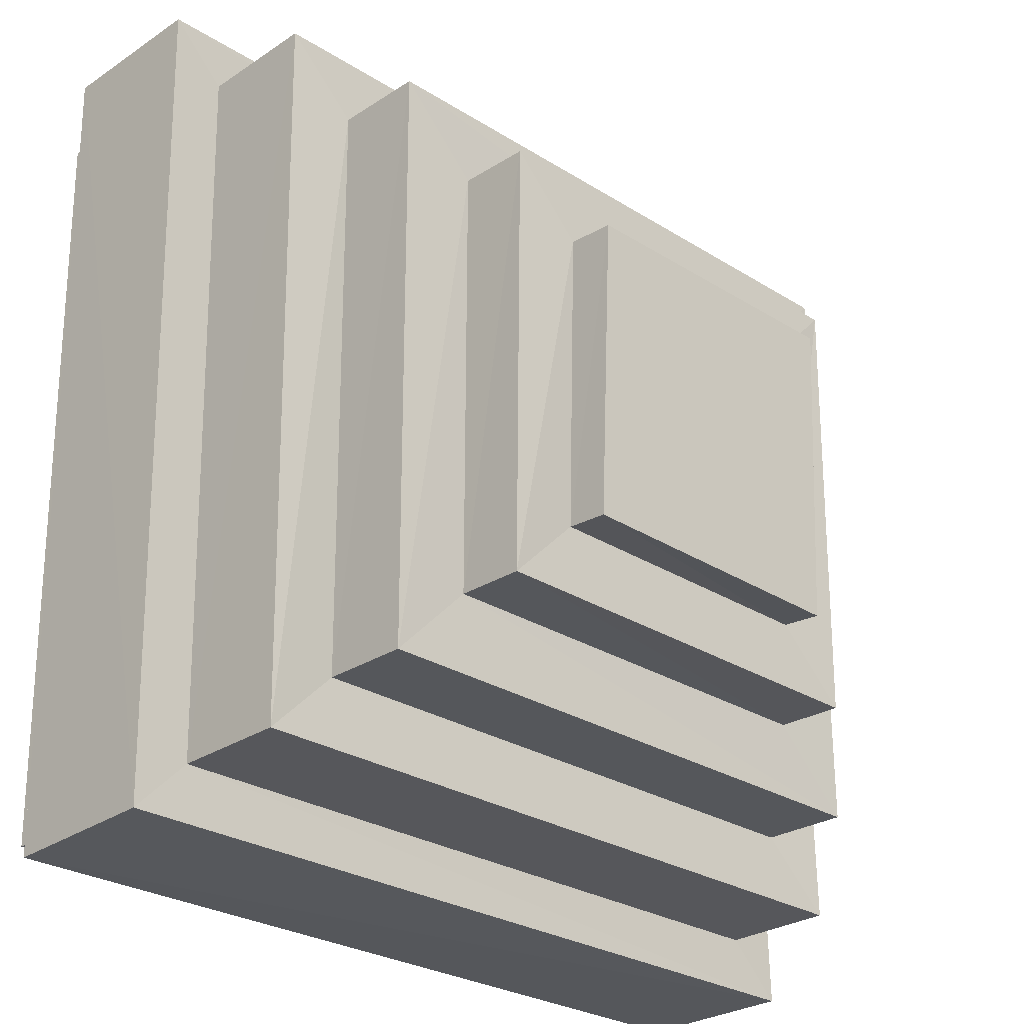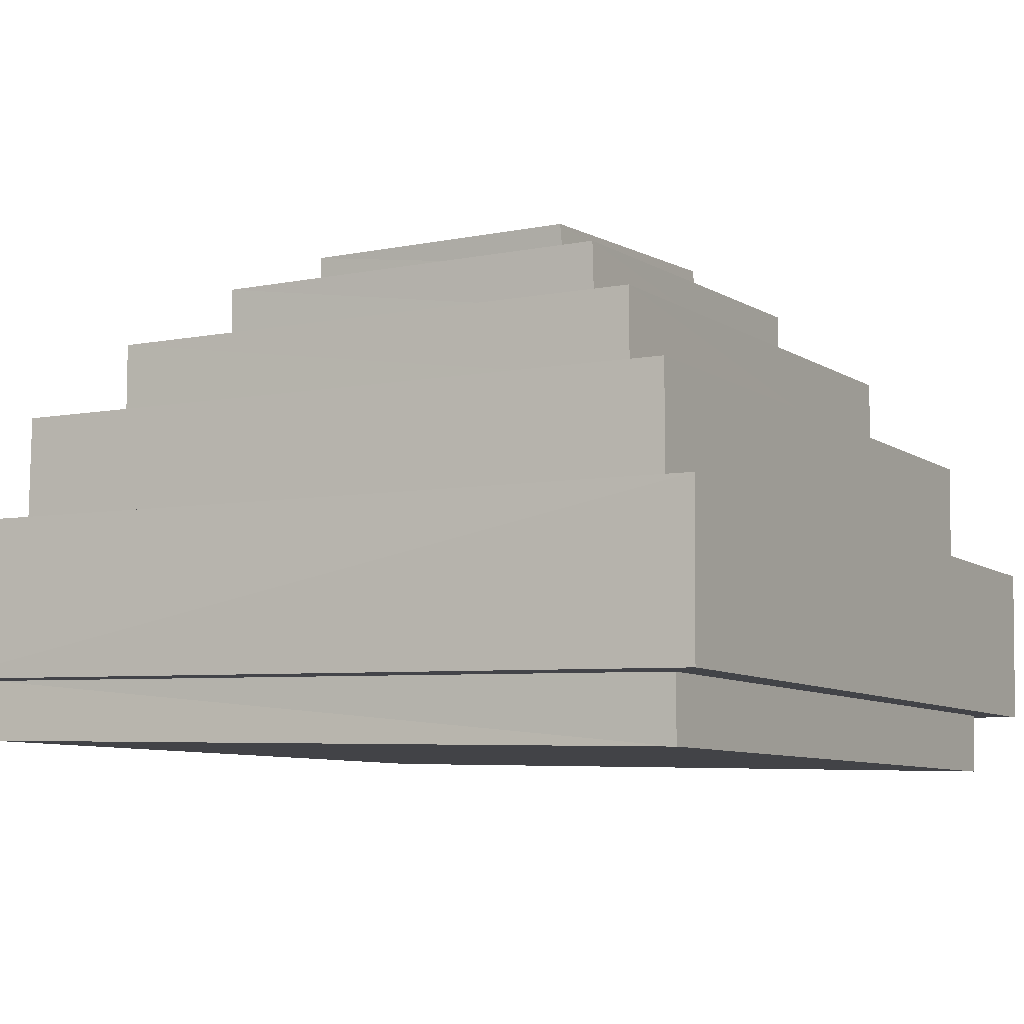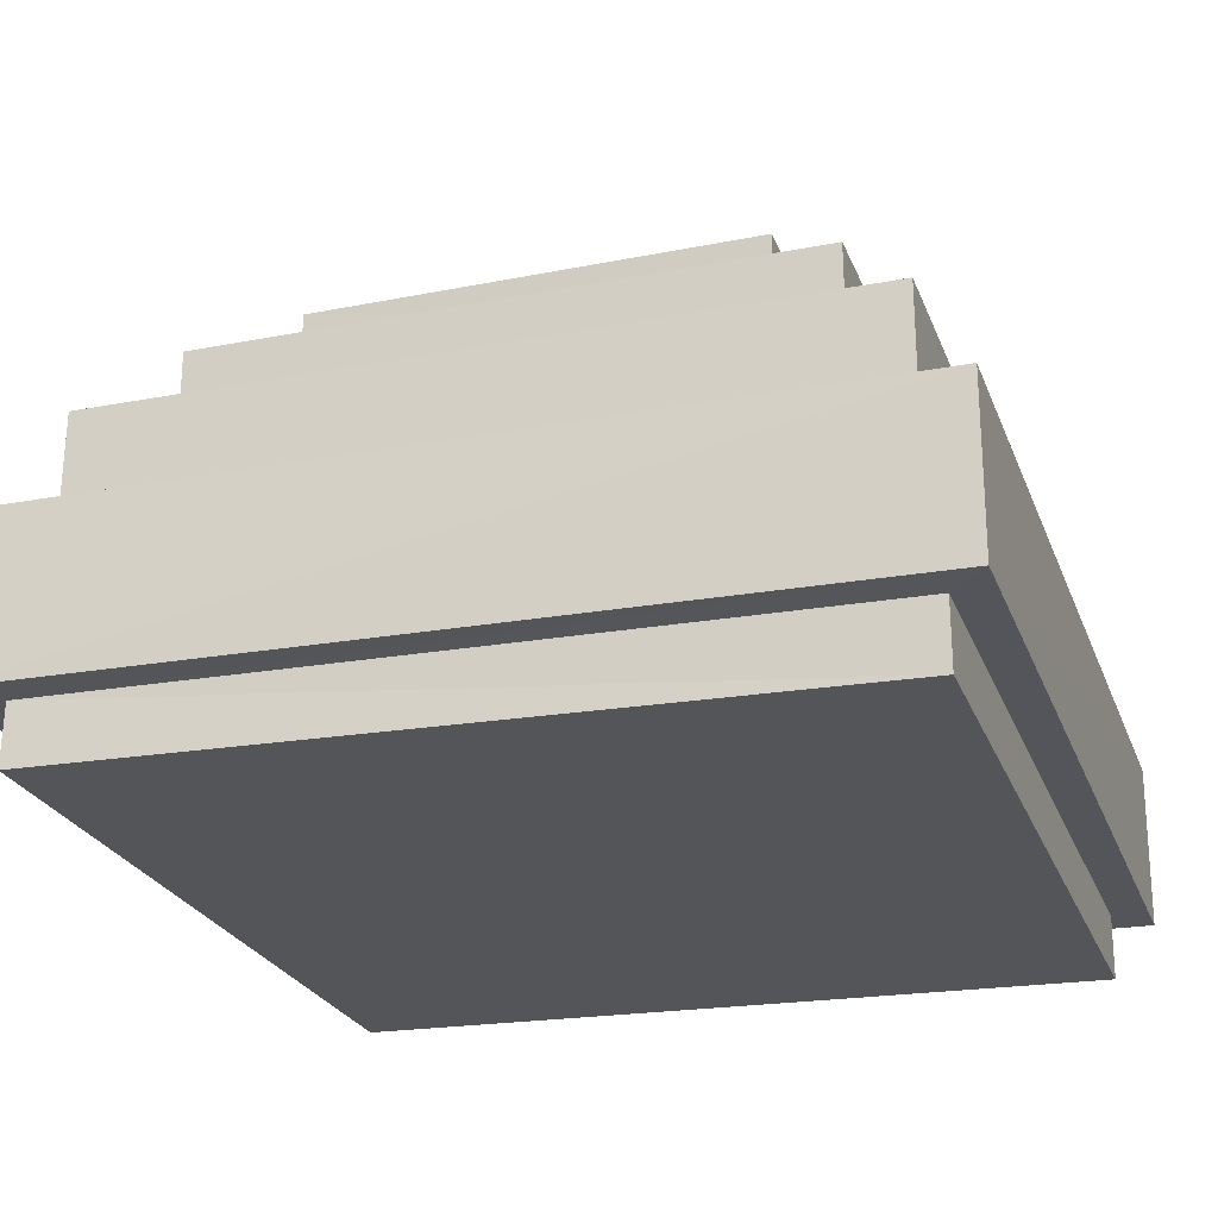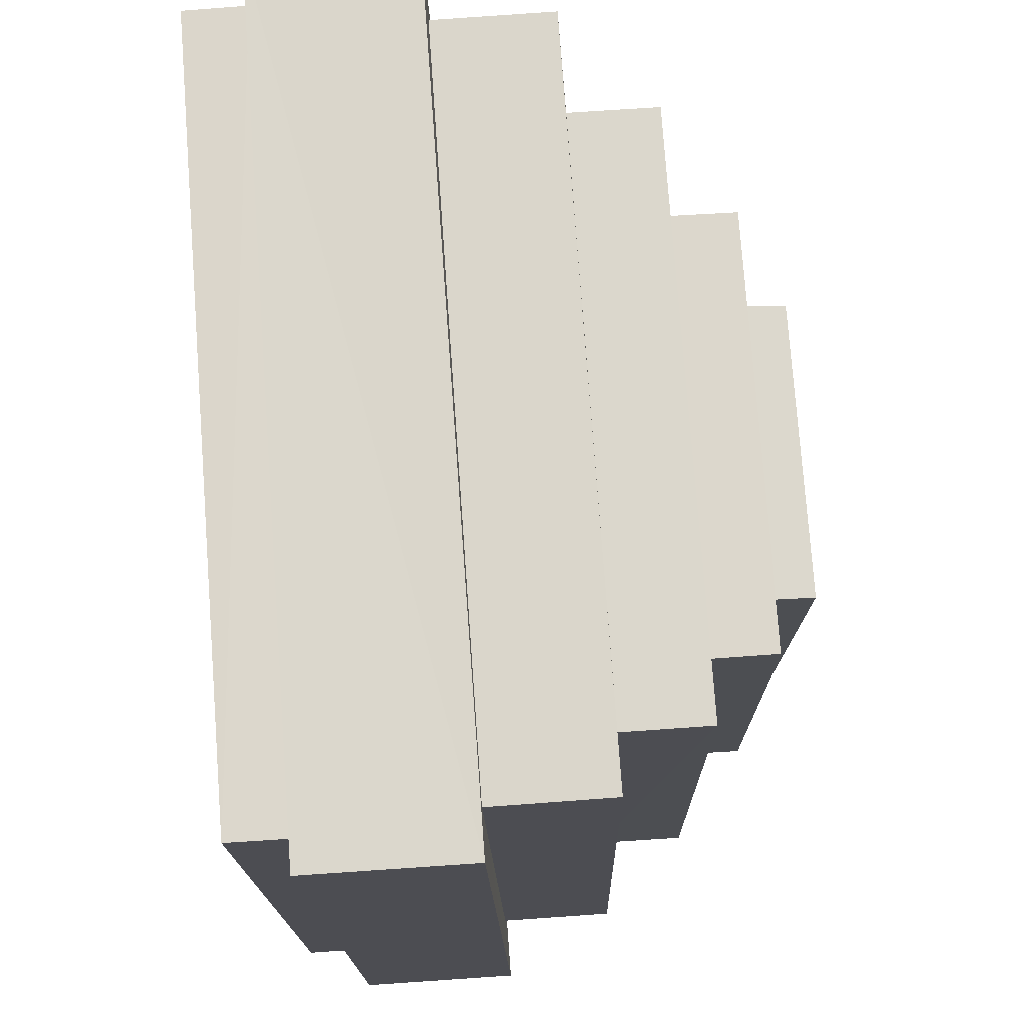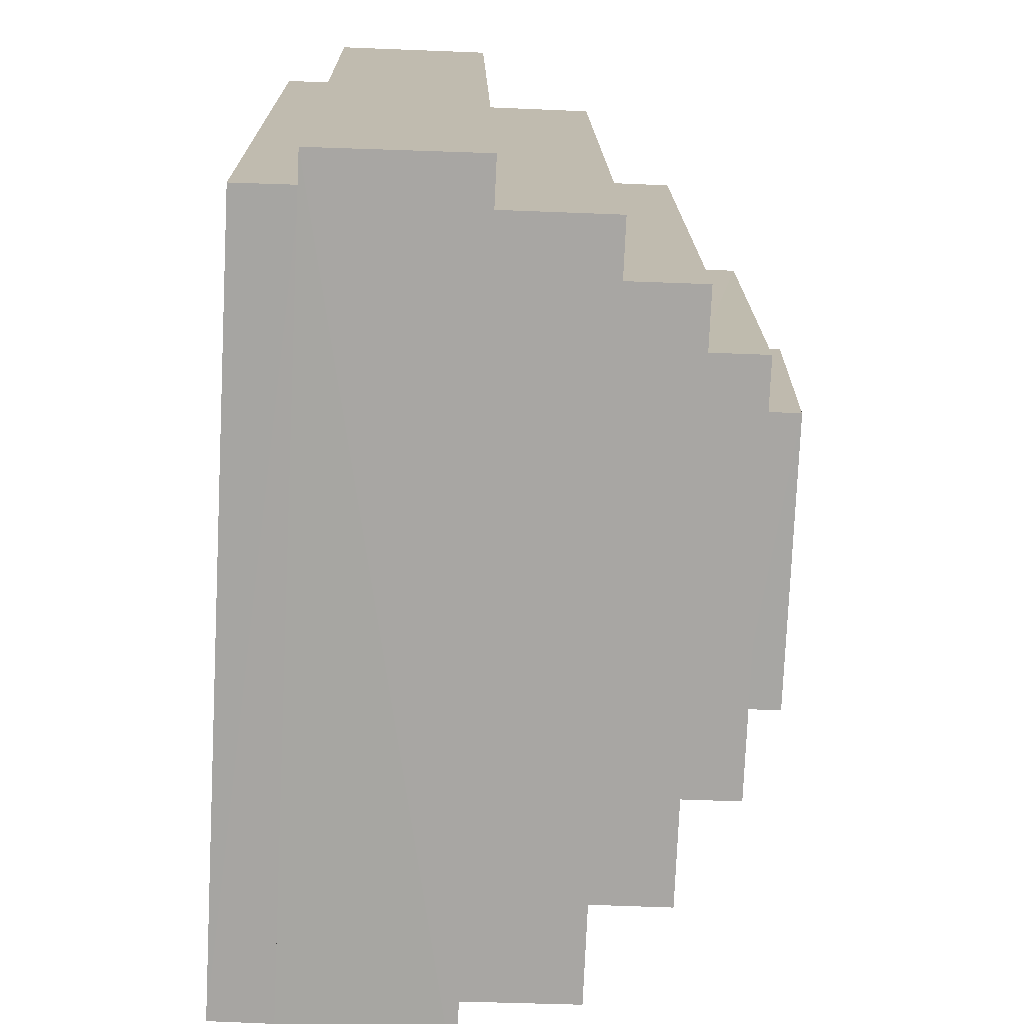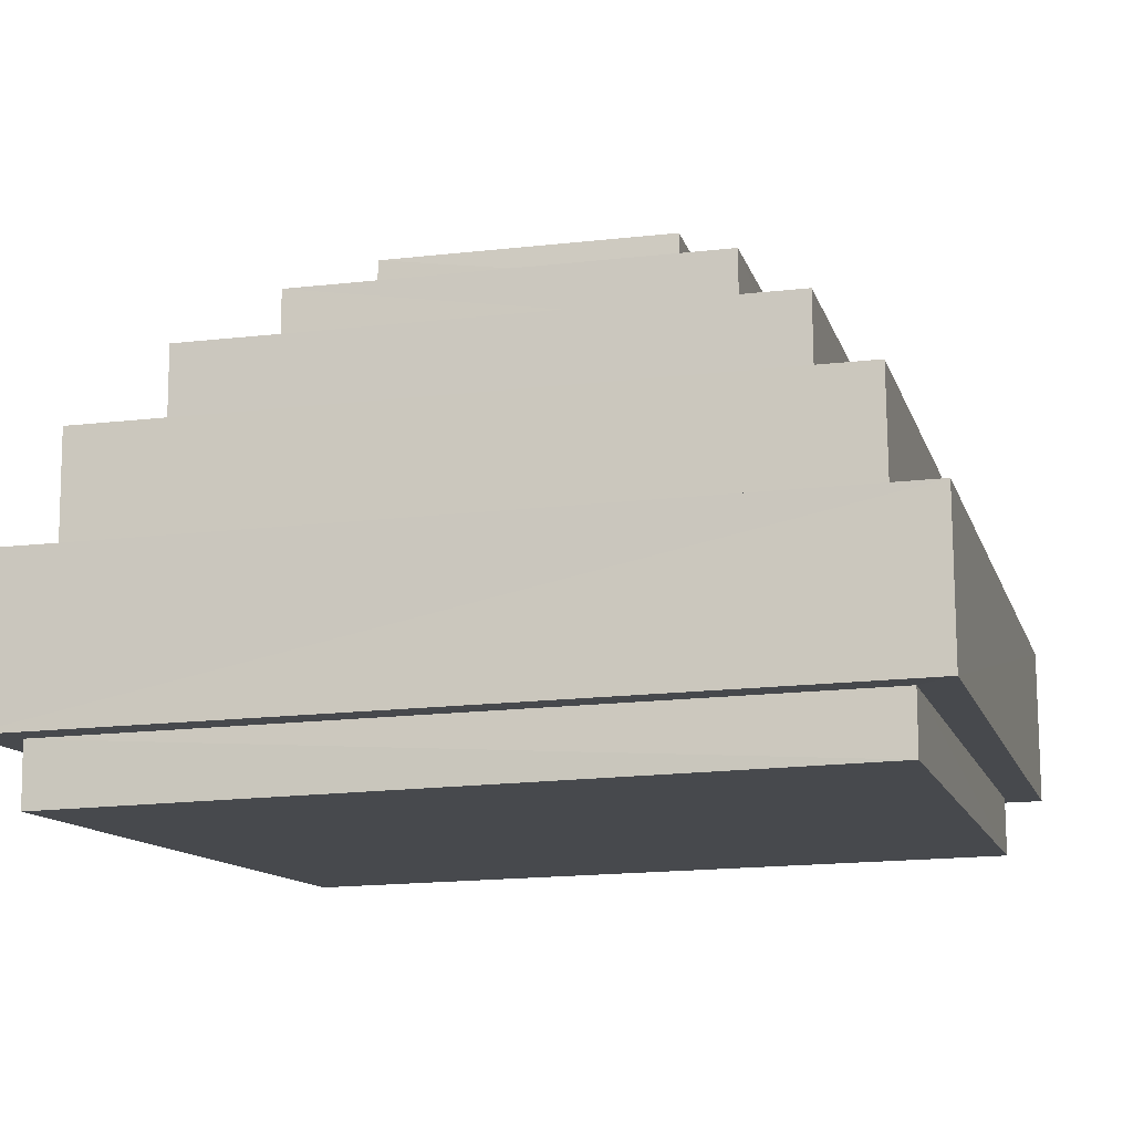
<metadata>
{"format":"obj","ext":"obj","renderer":"f3d","projection":"perspective","resolution":1024,"background":"white","views":[{"elev":-26.6,"azim":135.5,"up":"+Z"},{"elev":-6.9,"azim":-149.9,"up":"+Y"},{"elev":-23.8,"azim":-162.0,"up":"+Y"},{"elev":73.3,"azim":86.3,"up":"+Z"},{"elev":-74.1,"azim":87.8,"up":"+Z"},{"elev":-13.2,"azim":14.5,"up":"+Y"}]}
</metadata>
<code>
o SlimeNew_Cube
v -0.4934 0.06968 0.4946
v -0.4701 0.279 0.4773
v -0.4933 0.08964 -0.4878
v -0.4694 0.3018 -0.4619
v 0.4932 0.08315 0.4979
v 0.4691 0.2847 0.4769
v 0.4934 0.1032 -0.4905
v 0.4699 0.3075 -0.4601
v -0.5404 0.2757 0.5478
v -0.5397 0.3021 -0.5324
v 0.5402 0.3108 -0.5301
v 0.5396 0.2844 0.547
v -0.3818 0.4374 0.3899
v -0.3803 0.4448 -0.3733
v 0.3809 0.4473 -0.3712
v 0.3795 0.44 0.3907
v -0.4701 0.4316 0.4803
v -0.4688 0.4486 -0.4602
v 0.4696 0.453 -0.4573
v 0.4683 0.4362 0.4799
v -0.2828 0.5543 0.2895
v -0.2805 0.5554 -0.2744
v 0.2815 0.5552 -0.2717
v 0.2793 0.5541 0.2913
v -0.382 0.5515 0.3902
v -0.3798 0.5565 -0.3737
v 0.3811 0.5579 -0.3705
v 0.379 0.5529 0.3913
v -0.1935 0.6471 0.1979
v -0.1905 0.6399 -0.1897
v 0.1927 0.6395 -0.1857
v 0.1896 0.6467 0.2
v -0.2827 0.6448 0.2887
v -0.2794 0.6418 -0.2765
v 0.2818 0.6417 -0.2722
v 0.2784 0.6447 0.2911
v -0.1914 0.7055 0.1964
v -0.1883 0.692 -0.1946
v 0.193 0.6923 -0.1888
v 0.1895 0.7055 0.197
v -0.5399 0.09073 -0.5347
v -0.5402 0.06806 0.541
v 0.5401 0.1048 -0.5372
v 0.5398 0.08205 0.5443
v -0.4933 0.007765 -0.4867
v -0.4934 -0.01082 0.4917
v 0.4934 0.02554 -0.4933
v 0.4933 0.006839 0.4988
f 9 41 42
f 10 43 41
f 11 44 43
f 12 42 44
f 7 45 3
f 6 17 2
f 4 9 2
f 8 10 4
f 6 11 8
f 2 12 6
f 15 28 16
f 4 19 8
f 8 20 6
f 2 18 4
f 14 17 13
f 15 18 14
f 16 19 15
f 13 20 16
f 23 36 24
f 13 26 14
f 16 25 13
f 14 27 15
f 22 25 21
f 23 26 22
f 24 27 23
f 21 28 24
f 32 37 29
f 21 34 22
f 24 33 21
f 22 35 23
f 30 33 29
f 31 34 30
f 32 35 31
f 29 36 32
f 38 40 39
f 30 39 31
f 31 40 32
f 29 38 30
f 3 42 41
f 7 41 43
f 5 43 44
f 1 44 42
f 47 46 45
f 5 47 7
f 3 46 1
f 1 48 5
f 9 10 41
f 10 11 43
f 11 12 44
f 12 9 42
f 7 47 45
f 6 20 17
f 4 10 9
f 8 11 10
f 6 12 11
f 2 9 12
f 15 27 28
f 4 18 19
f 8 19 20
f 2 17 18
f 14 18 17
f 15 19 18
f 16 20 19
f 13 17 20
f 23 35 36
f 13 25 26
f 16 28 25
f 14 26 27
f 22 26 25
f 23 27 26
f 24 28 27
f 21 25 28
f 32 40 37
f 21 33 34
f 24 36 33
f 22 34 35
f 30 34 33
f 31 35 34
f 32 36 35
f 29 33 36
f 38 37 40
f 30 38 39
f 31 39 40
f 29 37 38
f 3 1 42
f 7 3 41
f 5 7 43
f 1 5 44
f 47 48 46
f 5 48 47
f 3 45 46
f 1 46 48

</code>
